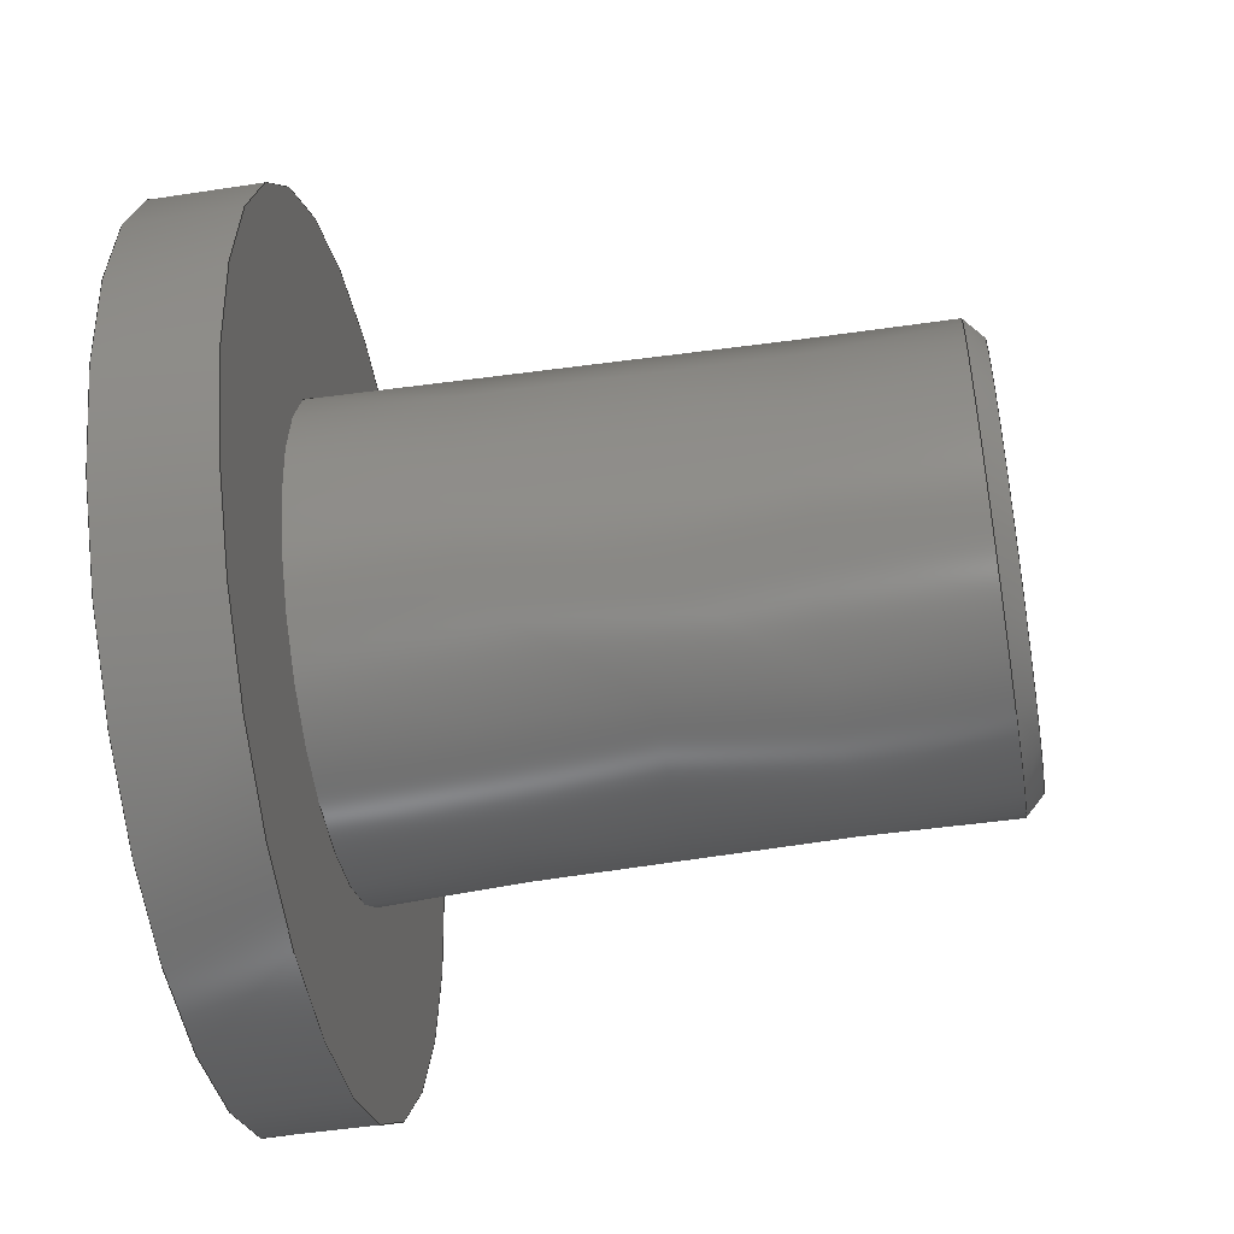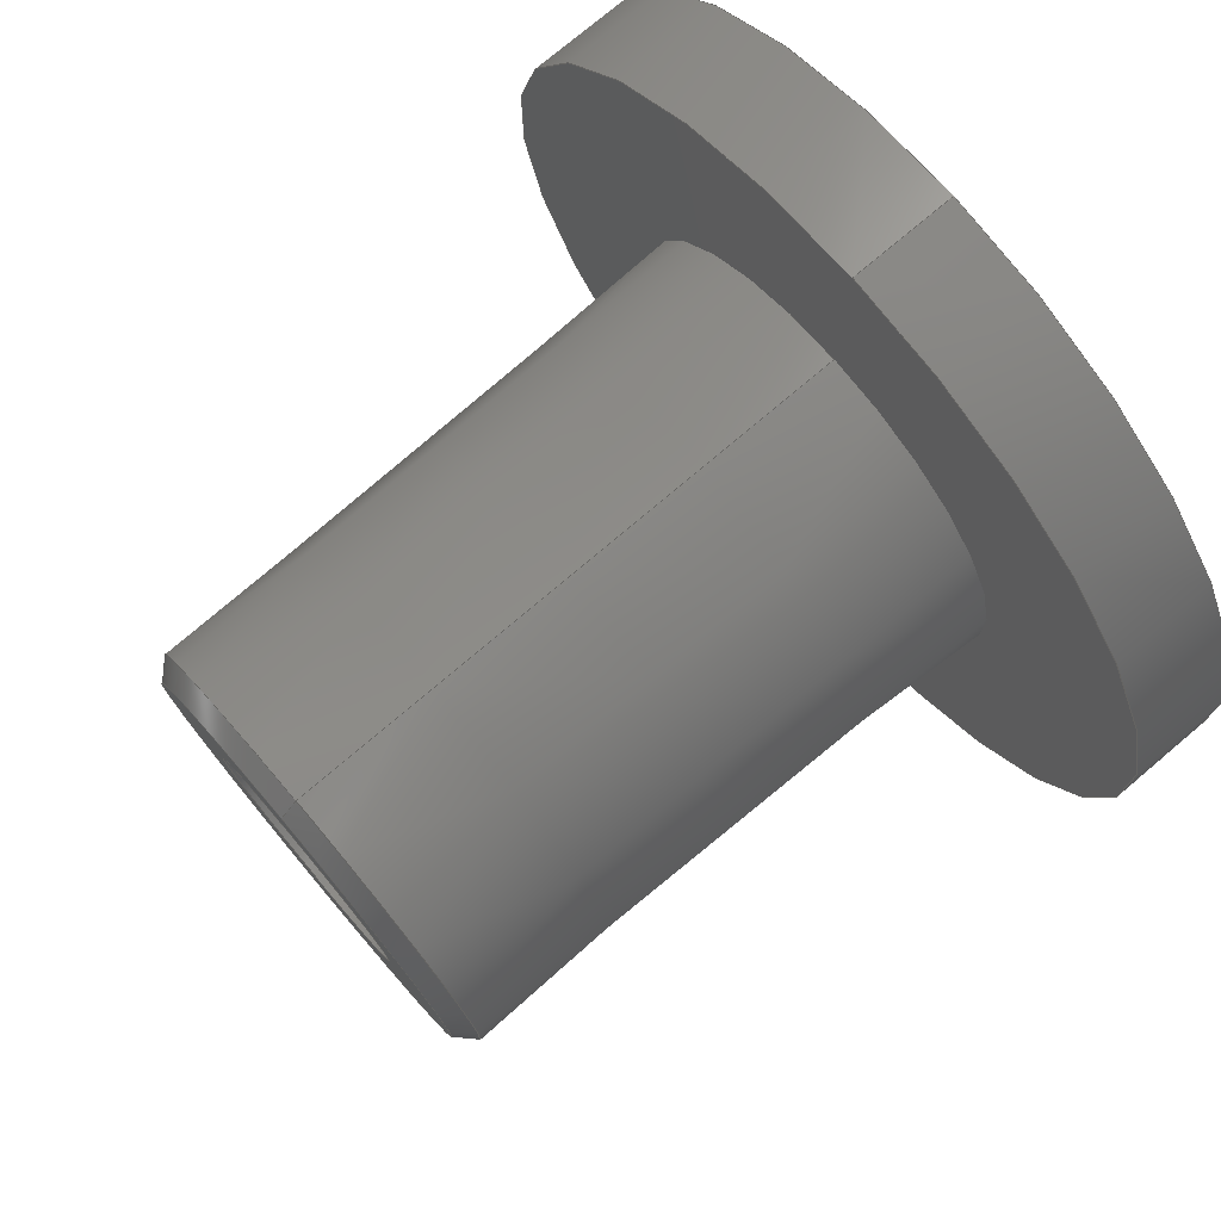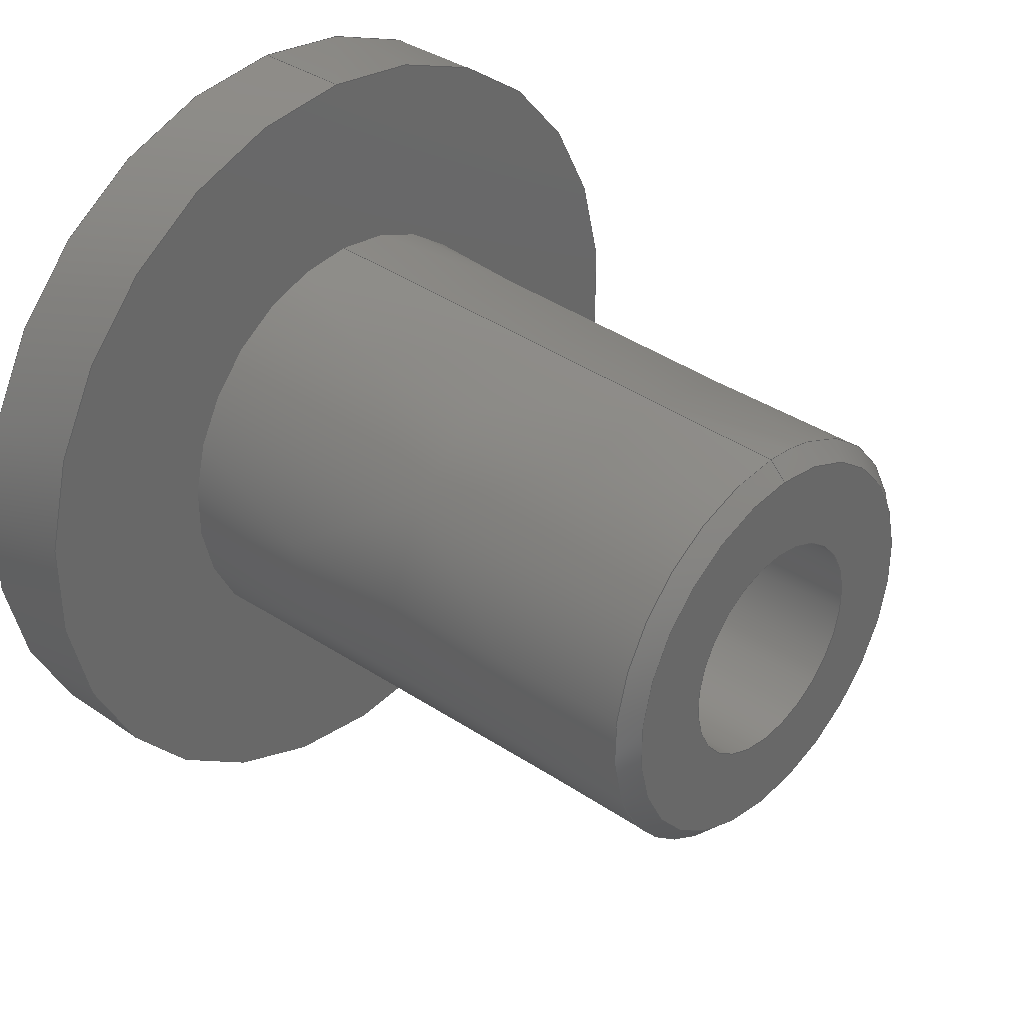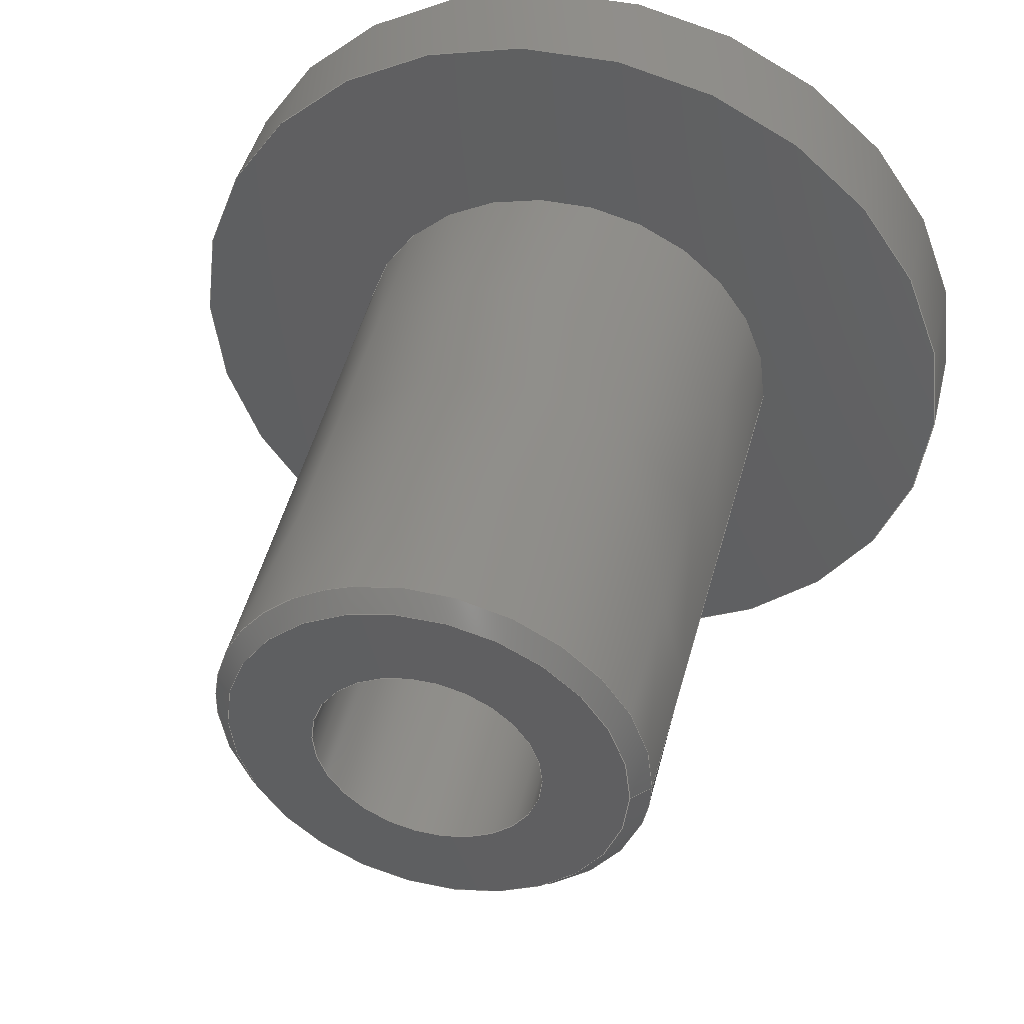
<metadata>
{"format":"step","ext":"step","renderer":"f3d","projection":"perspective","resolution":1024,"background":"white","views":[{"elev":-50.0,"azim":9.6,"up":"+Z"},{"elev":75.7,"azim":139.8,"up":"+Y"},{"elev":35.2,"azim":42.6,"up":"+Y"},{"elev":44.8,"azim":103.7,"up":"+Z"}]}
</metadata>
<code>
ISO-10303-21;
DATA;
#1=MECHANICAL_DESIGN_GEOMETRIC_PRESENTATION_REPRESENTATION('',(#4),#227);
#2=SHAPE_REPRESENTATION_RELATIONSHIP('SRR','None',#234,#3);
#3=ADVANCED_BREP_SHAPE_REPRESENTATION('',(#5),#226);
#4=STYLED_ITEM('',(#243),#5);
#5=MANIFOLD_SOLID_BREP('f1_axle_bush',#100);
#6=B_SPLINE_CURVE_WITH_KNOTS('',3,(#182,#183,#184,#185,#186,#187,#188,
#189,#190,#191,#192,#193,#194,#195,#196,#197,#198,#199),.UNSPECIFIED.,.F.,
 .F.,(4,2,2,2,2,2,2,2,4),(0.01373,0.1178,0.2356,
0.3534,0.4711,0.5889,0.7067,
0.8245,0.9423),.UNSPECIFIED.);
#7=B_SPLINE_CURVE_WITH_KNOTS('',3,(#200,#201,#202,#203,#204,#205,#206,
#207,#208,#209,#210,#211,#212,#213,#214,#215,#216,#217,#218,#219,#220),
 .UNSPECIFIED.,.F.,.F.,(4,2,2,2,2,2,2,2,3,4),(0.9423,1.06,
1.178,1.296,1.413,1.531,1.649,
1.767,1.885,1.898),.UNSPECIFIED.);
#8=CONICAL_SURFACE('',#125,3.274,0.01745);
#9=CONICAL_SURFACE('',#126,3.127,0.7941);
#10=LINE('',#167,#14);
#11=LINE('',#175,#15);
#12=LINE('',#221,#16);
#13=LINE('',#223,#17);
#14=VECTOR('',#137,10);
#15=VECTOR('',#148,10);
#16=VECTOR('',#155,10);
#17=VECTOR('',#158,10);
#18=CYLINDRICAL_SURFACE('',#117,1.65);
#19=CYLINDRICAL_SURFACE('',#122,6);
#20=FACE_BOUND('',#31,.T.);
#21=FACE_BOUND('',#34,.T.);
#22=FACE_BOUND('',#37,.T.);
#23=FACE_OUTER_BOUND('',#30,.T.);
#24=FACE_OUTER_BOUND('',#32,.T.);
#25=FACE_OUTER_BOUND('',#33,.T.);
#26=FACE_OUTER_BOUND('',#35,.T.);
#27=FACE_OUTER_BOUND('',#36,.T.);
#28=FACE_OUTER_BOUND('',#38,.T.);
#29=FACE_OUTER_BOUND('',#39,.T.);
#30=EDGE_LOOP('',(#66));
#31=EDGE_LOOP('',(#67));
#32=EDGE_LOOP('',(#68,#69,#70,#71));
#33=EDGE_LOOP('',(#72));
#34=EDGE_LOOP('',(#73));
#35=EDGE_LOOP('',(#74,#75,#76,#77));
#36=EDGE_LOOP('',(#78));
#37=EDGE_LOOP('',(#79));
#38=EDGE_LOOP('',(#80,#81,#82,#83,#84));
#39=EDGE_LOOP('',(#85,#86,#87,#88,#89));
#40=CIRCLE('',#115,6);
#41=CIRCLE('',#116,1.65);
#42=CIRCLE('',#118,1.65);
#43=CIRCLE('',#120,6);
#44=CIRCLE('',#121,3.271);
#45=CIRCLE('',#124,2.873);
#46=VERTEX_POINT('',#161);
#47=VERTEX_POINT('',#163);
#48=VERTEX_POINT('',#166);
#49=VERTEX_POINT('',#170);
#50=VERTEX_POINT('',#172);
#51=VERTEX_POINT('',#177);
#52=VERTEX_POINT('',#180);
#53=VERTEX_POINT('',#181);
#54=EDGE_CURVE('',#46,#46,#40,.T.);
#55=EDGE_CURVE('',#47,#47,#41,.T.);
#56=EDGE_CURVE('',#47,#48,#10,.T.);
#57=EDGE_CURVE('',#48,#48,#42,.T.);
#58=EDGE_CURVE('',#49,#49,#43,.T.);
#59=EDGE_CURVE('',#50,#50,#44,.T.);
#60=EDGE_CURVE('',#49,#46,#11,.T.);
#61=EDGE_CURVE('',#51,#51,#45,.T.);
#62=EDGE_CURVE('',#52,#53,#6,.T.);
#63=EDGE_CURVE('',#53,#52,#7,.T.);
#64=EDGE_CURVE('',#53,#50,#12,.T.);
#65=EDGE_CURVE('',#51,#53,#13,.T.);
#66=ORIENTED_EDGE('',*,*,#54,.F.);
#67=ORIENTED_EDGE('',*,*,#55,.F.);
#68=ORIENTED_EDGE('',*,*,#55,.T.);
#69=ORIENTED_EDGE('',*,*,#56,.T.);
#70=ORIENTED_EDGE('',*,*,#57,.F.);
#71=ORIENTED_EDGE('',*,*,#56,.F.);
#72=ORIENTED_EDGE('',*,*,#58,.F.);
#73=ORIENTED_EDGE('',*,*,#59,.F.);
#74=ORIENTED_EDGE('',*,*,#58,.T.);
#75=ORIENTED_EDGE('',*,*,#60,.T.);
#76=ORIENTED_EDGE('',*,*,#54,.T.);
#77=ORIENTED_EDGE('',*,*,#60,.F.);
#78=ORIENTED_EDGE('',*,*,#61,.F.);
#79=ORIENTED_EDGE('',*,*,#57,.T.);
#80=ORIENTED_EDGE('',*,*,#62,.F.);
#81=ORIENTED_EDGE('',*,*,#63,.F.);
#82=ORIENTED_EDGE('',*,*,#64,.T.);
#83=ORIENTED_EDGE('',*,*,#59,.T.);
#84=ORIENTED_EDGE('',*,*,#64,.F.);
#85=ORIENTED_EDGE('',*,*,#61,.T.);
#86=ORIENTED_EDGE('',*,*,#65,.T.);
#87=ORIENTED_EDGE('',*,*,#63,.T.);
#88=ORIENTED_EDGE('',*,*,#62,.T.);
#89=ORIENTED_EDGE('',*,*,#65,.F.);
#90=PLANE('',#114);
#91=PLANE('',#119);
#92=PLANE('',#123);
#93=ADVANCED_FACE('',(#23,#20),#90,.F.);
#94=ADVANCED_FACE('',(#24),#18,.F.);
#95=ADVANCED_FACE('',(#25,#21),#91,.T.);
#96=ADVANCED_FACE('',(#26),#19,.T.);
#97=ADVANCED_FACE('',(#27,#22),#92,.T.);
#98=ADVANCED_FACE('',(#28),#8,.T.);
#99=ADVANCED_FACE('',(#29),#9,.T.);
#100=CLOSED_SHELL('',(#93,#94,#95,#96,#97,#98,#99));
#101=DERIVED_UNIT_ELEMENT(#103,1);
#102=DERIVED_UNIT_ELEMENT(#229,-3);
#103=(
MASS_UNIT()
NAMED_UNIT(*)
SI_UNIT(.KILO.,.GRAM.)
);
#104=DERIVED_UNIT((#101,#102));
#105=MEASURE_REPRESENTATION_ITEM('density measure',
POSITIVE_RATIO_MEASURE(7850),#104);
#106=PROPERTY_DEFINITION_REPRESENTATION(#111,#108);
#107=PROPERTY_DEFINITION_REPRESENTATION(#112,#109);
#108=REPRESENTATION('material name',(#110),#226);
#109=REPRESENTATION('density',(#105),#226);
#110=DESCRIPTIVE_REPRESENTATION_ITEM('Steel','Steel');
#111=PROPERTY_DEFINITION('material property','material name',#236);
#112=PROPERTY_DEFINITION('material property','density of part',#236);
#113=AXIS2_PLACEMENT_3D('',#159,#127,#128);
#114=AXIS2_PLACEMENT_3D('',#160,#129,#130);
#115=AXIS2_PLACEMENT_3D('',#162,#131,#132);
#116=AXIS2_PLACEMENT_3D('',#164,#133,#134);
#117=AXIS2_PLACEMENT_3D('',#165,#135,#136);
#118=AXIS2_PLACEMENT_3D('',#168,#138,#139);
#119=AXIS2_PLACEMENT_3D('',#169,#140,#141);
#120=AXIS2_PLACEMENT_3D('',#171,#142,#143);
#121=AXIS2_PLACEMENT_3D('',#173,#144,#145);
#122=AXIS2_PLACEMENT_3D('',#174,#146,#147);
#123=AXIS2_PLACEMENT_3D('',#176,#149,#150);
#124=AXIS2_PLACEMENT_3D('',#178,#151,#152);
#125=AXIS2_PLACEMENT_3D('',#179,#153,#154);
#126=AXIS2_PLACEMENT_3D('',#222,#156,#157);
#127=DIRECTION('axis',(0,0,1));
#128=DIRECTION('refdir',(1,0,0));
#129=DIRECTION('center_axis',(1,0,0));
#130=DIRECTION('ref_axis',(0,0,-1));
#131=DIRECTION('center_axis',(1,0,0));
#132=DIRECTION('ref_axis',(-1.262e-18,-1,0));
#133=DIRECTION('center_axis',(-1,0,0));
#134=DIRECTION('ref_axis',(0,-1,1.933e-20));
#135=DIRECTION('center_axis',(1,-4.205e-11,4.597e-10));
#136=DIRECTION('ref_axis',(-4.205e-11,-1,0));
#137=DIRECTION('',(1,-4.205e-11,4.597e-10));
#138=DIRECTION('center_axis',(-1,0,0));
#139=DIRECTION('ref_axis',(0,-1,1.933e-20));
#140=DIRECTION('center_axis',(1,0,0));
#141=DIRECTION('ref_axis',(0,0,-1));
#142=DIRECTION('center_axis',(-1,0,0));
#143=DIRECTION('ref_axis',(-1.262e-18,-1,0));
#144=DIRECTION('center_axis',(1,0,0));
#145=DIRECTION('ref_axis',(0,-1,-1.323e-10));
#146=DIRECTION('center_axis',(1,-1.262e-18,1.499e-25));
#147=DIRECTION('ref_axis',(-1.262e-18,-1,0));
#148=DIRECTION('',(-1,1.262e-18,-1.499e-25));
#149=DIRECTION('center_axis',(1,0,0));
#150=DIRECTION('ref_axis',(0,0,-1));
#151=DIRECTION('center_axis',(-1,0,0));
#152=DIRECTION('ref_axis',(0,-1,2.527e-18));
#153=DIRECTION('center_axis',(-1,7.947e-08,7.581e-09));
#154=DIRECTION('ref_axis',(-7.947e-08,-1,0));
#155=DIRECTION('',(-0.9998,0.01745,7.58e-09));
#156=DIRECTION('center_axis',(-1,-4.014e-08,-7.151e-18));
#157=DIRECTION('ref_axis',(4.014e-08,-1,0));
#158=DIRECTION('',(-0.7009,0.7133,8.234e-17));
#159=CARTESIAN_POINT('',(0,0,0));
#160=CARTESIAN_POINT('Origin',(0,0.03218,9.369e-18));
#161=CARTESIAN_POINT('',(7.57e-18,6.032,6.654e-16));
#162=CARTESIAN_POINT('Origin',(-8.36e-27,0.03218,
-6.939e-17));
#163=CARTESIAN_POINT('',(-7.255e-10,1.682,-1.71e-09));
#164=CARTESIAN_POINT('Origin',(0,0.03218,-1.71e-09));
#165=CARTESIAN_POINT('Origin',(10.38,0.03218,3.061e-09));
#166=CARTESIAN_POINT('',(10,1.682,2.887e-09));
#167=CARTESIAN_POINT('',(10.38,1.682,3.061e-09));
#168=CARTESIAN_POINT('Origin',(10,0.03218,2.887e-09));
#169=CARTESIAN_POINT('Origin',(1.5,0.03218,1.002e-17));
#170=CARTESIAN_POINT('',(1.5,6.032,6.654e-16));
#171=CARTESIAN_POINT('Origin',(1.5,0.03218,-6.939e-17));
#172=CARTESIAN_POINT('',(1.5,3.303,-5.816e-08));
#173=CARTESIAN_POINT('Origin',(1.5,0.03218,-5.773e-08));
#174=CARTESIAN_POINT('Origin',(0,0.03218,-6.939e-17));
#175=CARTESIAN_POINT('',(7.57e-18,6.032,6.654e-16));
#176=CARTESIAN_POINT('Origin',(10,0.03218,2.526e-18));
#177=CARTESIAN_POINT('',(10,2.905,3.59e-16));
#178=CARTESIAN_POINT('Origin',(10,0.03218,0));
#179=CARTESIAN_POINT('Origin',(1.328,0.03218,-5.686e-08));
#180=CARTESIAN_POINT('',(9.75,-3.092,-0.1383));
#181=CARTESIAN_POINT('',(9.75,3.159,-1.207e-07));
#182=CARTESIAN_POINT('Ctrl Pts',(9.75,-3.092,-0.1383));
#183=CARTESIAN_POINT('Ctrl Pts',(9.75,-3.076,-0.4899));
#184=CARTESIAN_POINT('Ctrl Pts',(9.75,-2.998,-0.8563));
#185=CARTESIAN_POINT('Ctrl Pts',(9.75,-2.697,-1.582));
#186=CARTESIAN_POINT('Ctrl Pts',(9.75,-2.456,-1.933));
#187=CARTESIAN_POINT('Ctrl Pts',(9.75,-1.901,-2.489));
#188=CARTESIAN_POINT('Ctrl Pts',(9.75,-1.55,-2.729));
#189=CARTESIAN_POINT('Ctrl Pts',(9.75,-0.7792,-3.048));
#190=CARTESIAN_POINT('Ctrl Pts',(9.75,-0.3604,-3.127));
#191=CARTESIAN_POINT('Ctrl Pts',(9.75,0.4248,-3.127));
#192=CARTESIAN_POINT('Ctrl Pts',(9.75,0.8436,-3.048));
#193=CARTESIAN_POINT('Ctrl Pts',(9.75,1.614,-2.729));
#194=CARTESIAN_POINT('Ctrl Pts',(9.75,1.966,-2.489));
#195=CARTESIAN_POINT('Ctrl Pts',(9.75,2.521,-1.933));
#196=CARTESIAN_POINT('Ctrl Pts',(9.75,2.761,-1.582));
#197=CARTESIAN_POINT('Ctrl Pts',(9.75,3.081,-0.8114));
#198=CARTESIAN_POINT('Ctrl Pts',(9.75,3.159,-0.3926));
#199=CARTESIAN_POINT('Ctrl Pts',(9.75,3.159,-1.207e-07));
#200=CARTESIAN_POINT('Ctrl Pts',(9.75,3.159,-5.551e-16));
#201=CARTESIAN_POINT('Ctrl Pts',(9.75,3.159,0.3926));
#202=CARTESIAN_POINT('Ctrl Pts',(9.75,3.081,0.8114));
#203=CARTESIAN_POINT('Ctrl Pts',(9.75,2.761,1.582));
#204=CARTESIAN_POINT('Ctrl Pts',(9.75,2.521,1.933));
#205=CARTESIAN_POINT('Ctrl Pts',(9.75,1.966,2.489));
#206=CARTESIAN_POINT('Ctrl Pts',(9.75,1.614,2.729));
#207=CARTESIAN_POINT('Ctrl Pts',(9.75,0.8436,3.048));
#208=CARTESIAN_POINT('Ctrl Pts',(9.75,0.4248,3.127));
#209=CARTESIAN_POINT('Ctrl Pts',(9.75,-0.3604,3.127));
#210=CARTESIAN_POINT('Ctrl Pts',(9.75,-0.7792,3.048));
#211=CARTESIAN_POINT('Ctrl Pts',(9.75,-1.55,2.729));
#212=CARTESIAN_POINT('Ctrl Pts',(9.75,-1.901,2.489));
#213=CARTESIAN_POINT('Ctrl Pts',(9.75,-2.456,1.933));
#214=CARTESIAN_POINT('Ctrl Pts',(9.75,-2.697,1.582));
#215=CARTESIAN_POINT('Ctrl Pts',(9.75,-3.016,0.8114));
#216=CARTESIAN_POINT('Ctrl Pts',(9.75,-3.095,0.3926));
#217=CARTESIAN_POINT('Ctrl Pts',(9.75,-3.095,5.472e-18));
#218=CARTESIAN_POINT('Ctrl Pts',(9.75,-3.095,-0.04578));
#219=CARTESIAN_POINT('Ctrl Pts',(9.75,-3.094,-0.09191));
#220=CARTESIAN_POINT('Ctrl Pts',(9.75,-3.092,-0.1383));
#221=CARTESIAN_POINT('',(1.328,3.306,-5.686e-08));
#222=CARTESIAN_POINT('Origin',(9.75,0.03218,5.472e-18));
#223=CARTESIAN_POINT('',(9.75,3.159,3.884e-16));
#224=UNCERTAINTY_MEASURE_WITH_UNIT(LENGTH_MEASURE(0.01),#228,
'DISTANCE_ACCURACY_VALUE',
'Maximum model space distance between geometric entities at asserted c
onnectivities');
#225=UNCERTAINTY_MEASURE_WITH_UNIT(LENGTH_MEASURE(0.01),#228,
'DISTANCE_ACCURACY_VALUE',
'Maximum model space distance between geometric entities at asserted c
onnectivities');
#226=(
GEOMETRIC_REPRESENTATION_CONTEXT(3)
GLOBAL_UNCERTAINTY_ASSIGNED_CONTEXT((#224))
GLOBAL_UNIT_ASSIGNED_CONTEXT((#228,#230,#231))
REPRESENTATION_CONTEXT('','3D')
);
#227=(
GEOMETRIC_REPRESENTATION_CONTEXT(3)
GLOBAL_UNCERTAINTY_ASSIGNED_CONTEXT((#225))
GLOBAL_UNIT_ASSIGNED_CONTEXT((#228,#230,#231))
REPRESENTATION_CONTEXT('','3D')
);
#228=(
LENGTH_UNIT()
NAMED_UNIT(*)
SI_UNIT(.MILLI.,.METRE.)
);
#229=(
LENGTH_UNIT()
NAMED_UNIT(*)
SI_UNIT($,.METRE.)
);
#230=(
NAMED_UNIT(*)
PLANE_ANGLE_UNIT()
SI_UNIT($,.RADIAN.)
);
#231=(
NAMED_UNIT(*)
SI_UNIT($,.STERADIAN.)
SOLID_ANGLE_UNIT()
);
#232=SHAPE_DEFINITION_REPRESENTATION(#233,#234);
#233=PRODUCT_DEFINITION_SHAPE('',$,#236);
#234=SHAPE_REPRESENTATION('',(#113),#226);
#235=PRODUCT_DEFINITION_CONTEXT('part definition',#240,'design');
#236=PRODUCT_DEFINITION('(Unsaved)','(Unsaved)',#237,#235);
#237=PRODUCT_DEFINITION_FORMATION('',$,#242);
#238=PRODUCT_RELATED_PRODUCT_CATEGORY('(Unsaved)','(Unsaved)',(#242));
#239=APPLICATION_PROTOCOL_DEFINITION('international standard',
'automotive_design',2009,#240);
#240=APPLICATION_CONTEXT(
'Core Data for Automotive Mechanical Design Process');
#241=PRODUCT_CONTEXT('part definition',#240,'mechanical');
#242=PRODUCT('(Unsaved)','(Unsaved)',$,(#241));
#243=PRESENTATION_STYLE_ASSIGNMENT((#244));
#244=SURFACE_STYLE_USAGE(.BOTH.,#245);
#245=SURFACE_SIDE_STYLE('',(#246));
#246=SURFACE_STYLE_FILL_AREA(#247);
#247=FILL_AREA_STYLE('Steel - Satin',(#248));
#248=FILL_AREA_STYLE_COLOUR('Steel - Satin',#249);
#249=COLOUR_RGB('Steel - Satin',0.6275,0.6275,0.6275);
ENDSEC;
END-ISO-10303-21;

</code>
